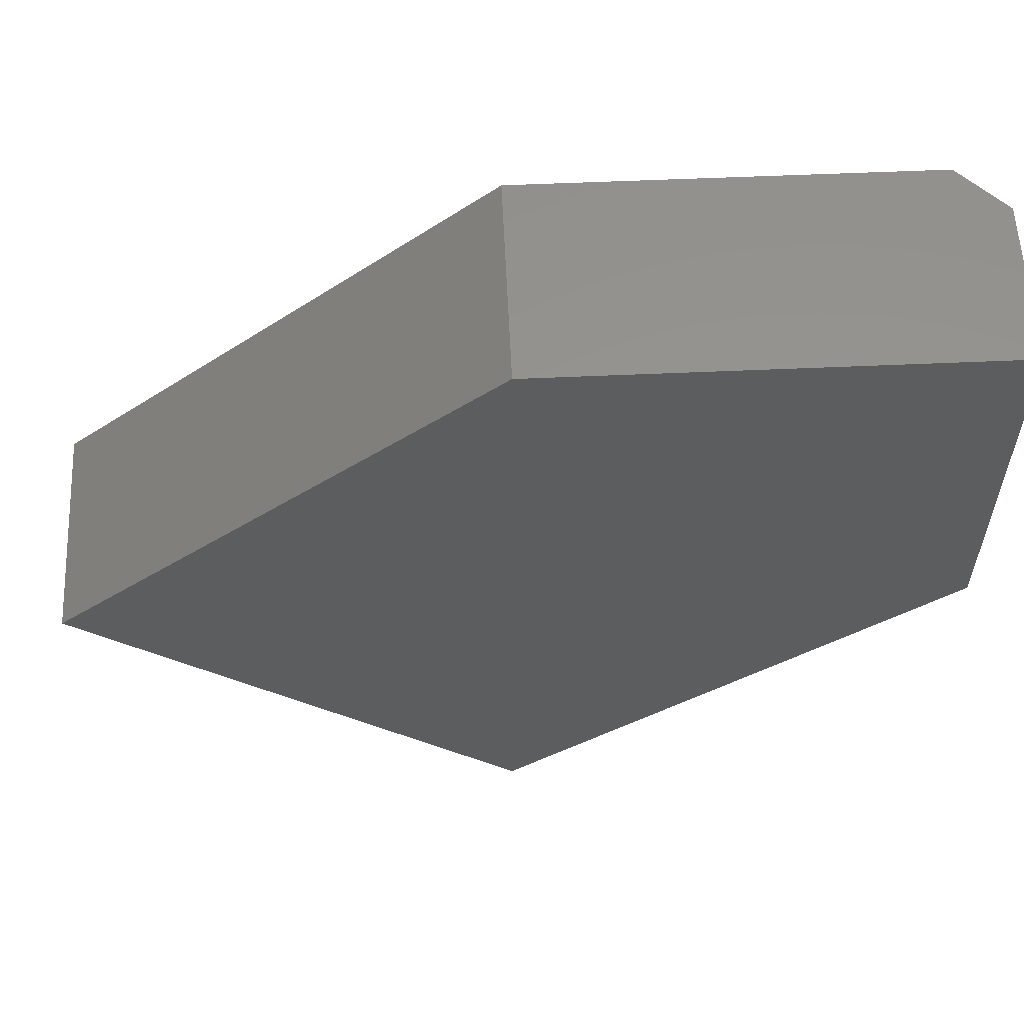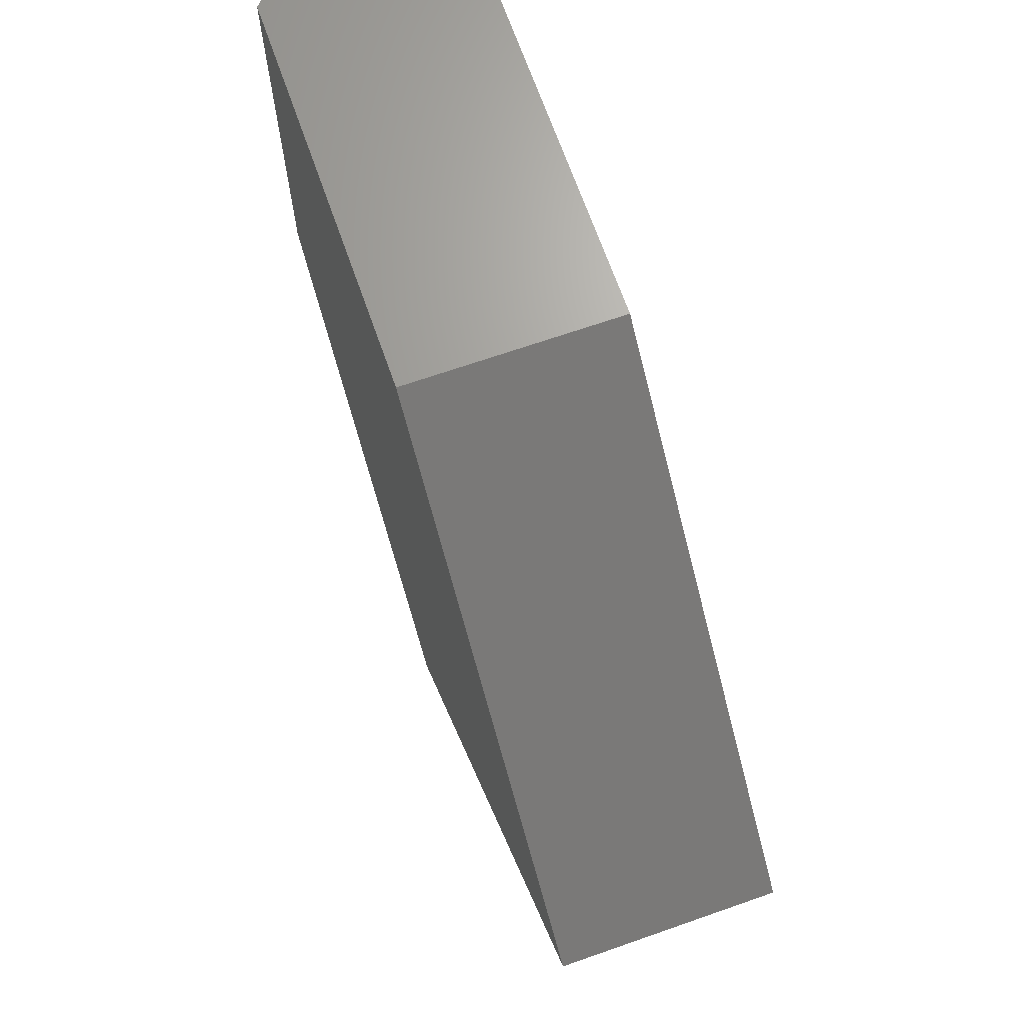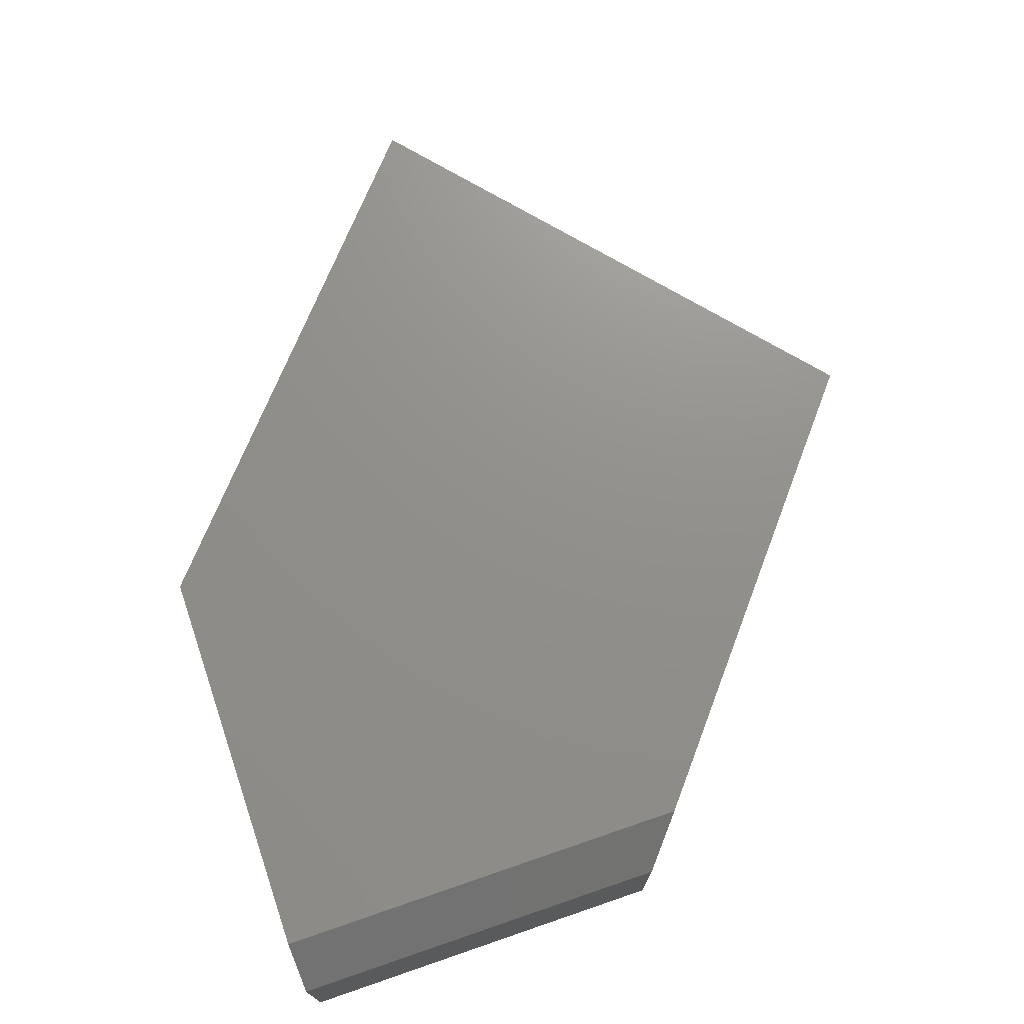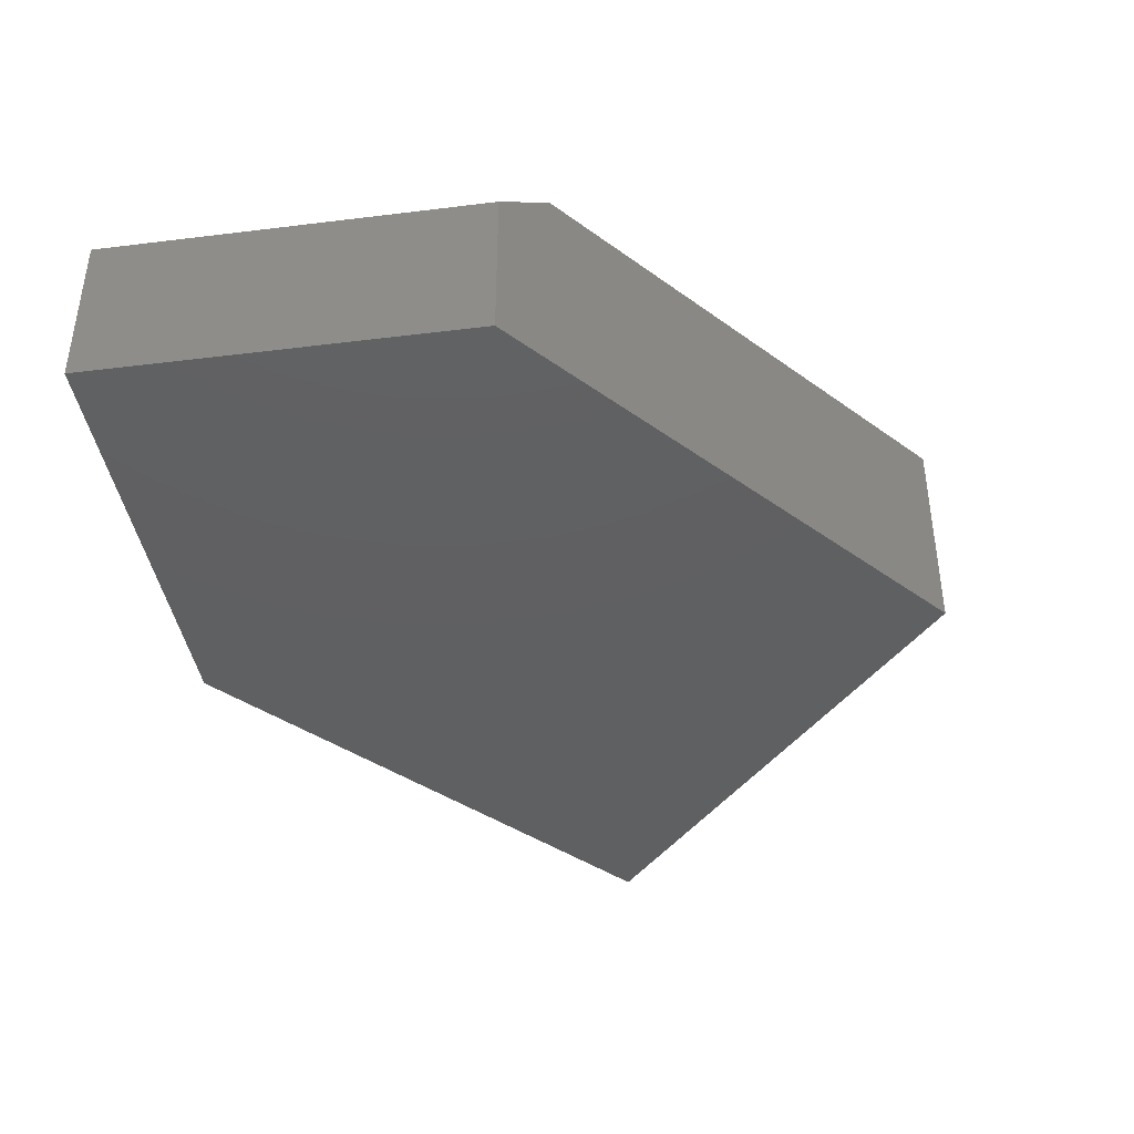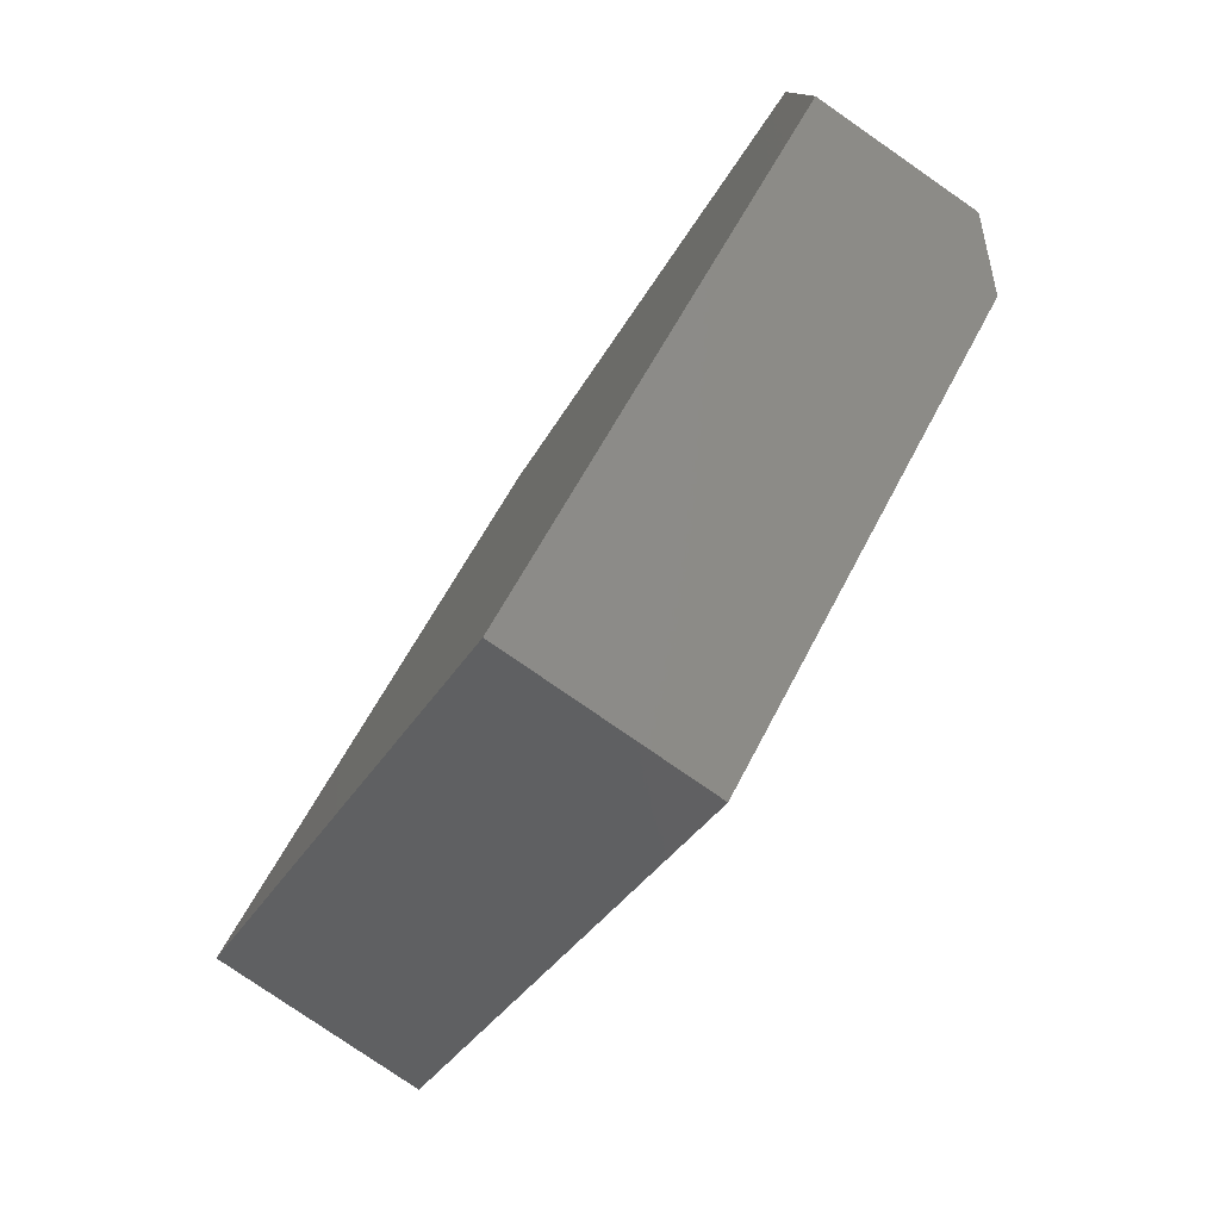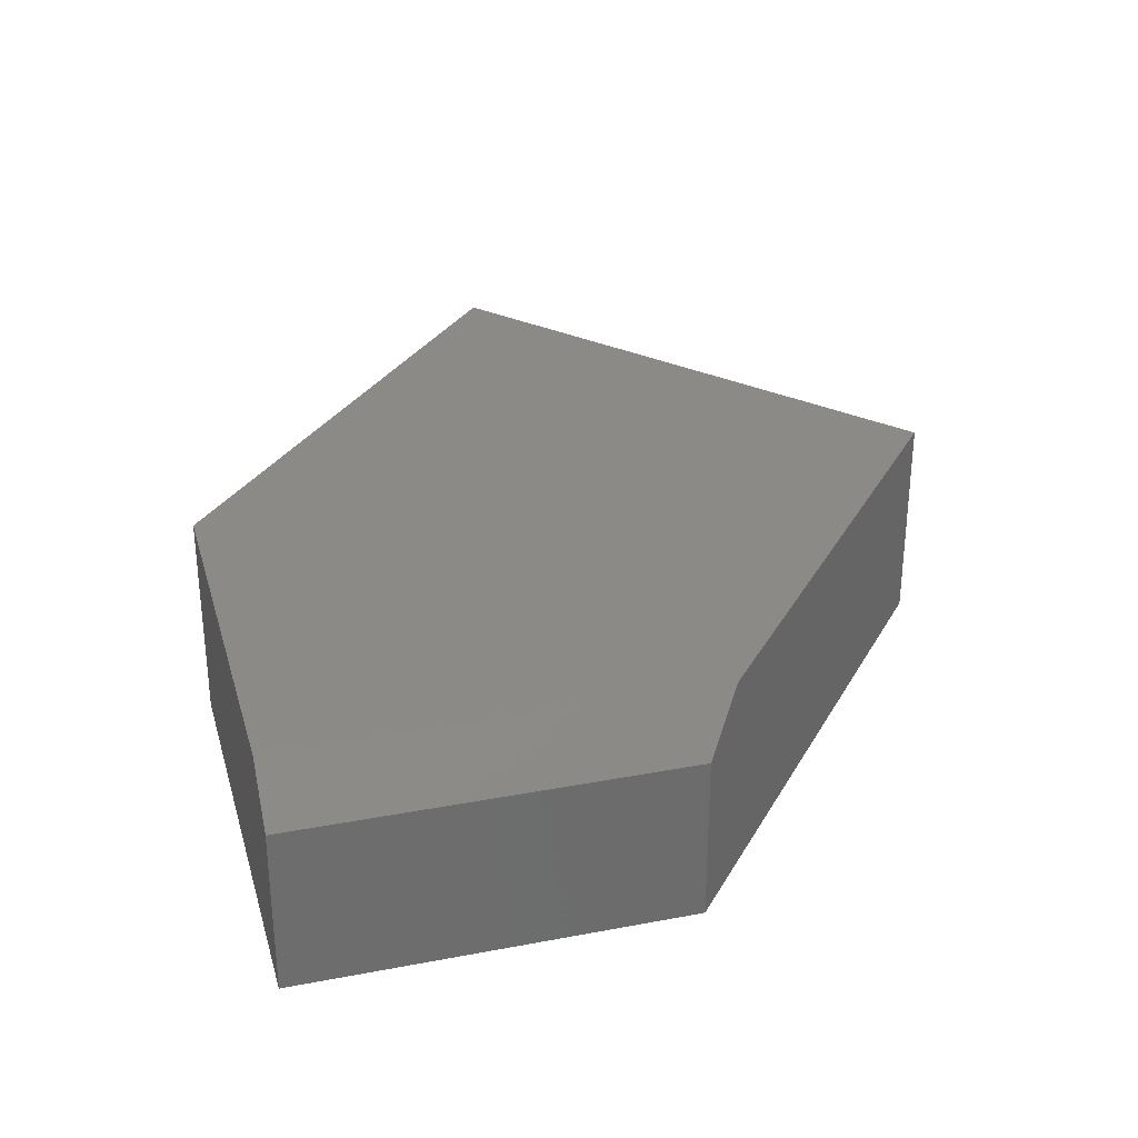
<metadata>
{"format":"stl","ext":"stl","renderer":"f3d","projection":"perspective","resolution":1024,"background":"white","views":[{"elev":58.0,"azim":177.4,"up":"+Y"},{"elev":68.1,"azim":70.7,"up":"+Y"},{"elev":72.4,"azim":-108.9,"up":"+Z"},{"elev":-40.7,"azim":-81.4,"up":"+Z"},{"elev":-78.7,"azim":-124.7,"up":"+Y"},{"elev":30.5,"azim":-105.3,"up":"+Z"}]}
</metadata>
<code>
# stl→obj: 12 verts, 20 faces
v 0 0.6406 0.3516
v -0.6719 0.6406 0.3516
v 0.7344 0 0.3516
v -0.6719 -0.0651 0.3516
v 0 -0.625 0.3516
v -0.75 0.6406 0.2734
v -0.75 0.6406 0
v -0.75 -5.551e-17 0.2734
v -0.75 -5.551e-17 0
v 0 0.6406 0
v 0 -0.625 0
v 0.7344 0 0
f 1 2 3
f 3 2 4
f 3 4 5
f 6 7 8
f 8 7 9
f 1 10 2
f 2 10 7
f 2 7 6
f 11 5 9
f 9 5 4
f 9 4 8
f 2 6 4
f 4 6 8
f 11 9 12
f 12 9 7
f 12 7 10
f 3 12 1
f 1 12 10
f 5 11 3
f 3 11 12

</code>
